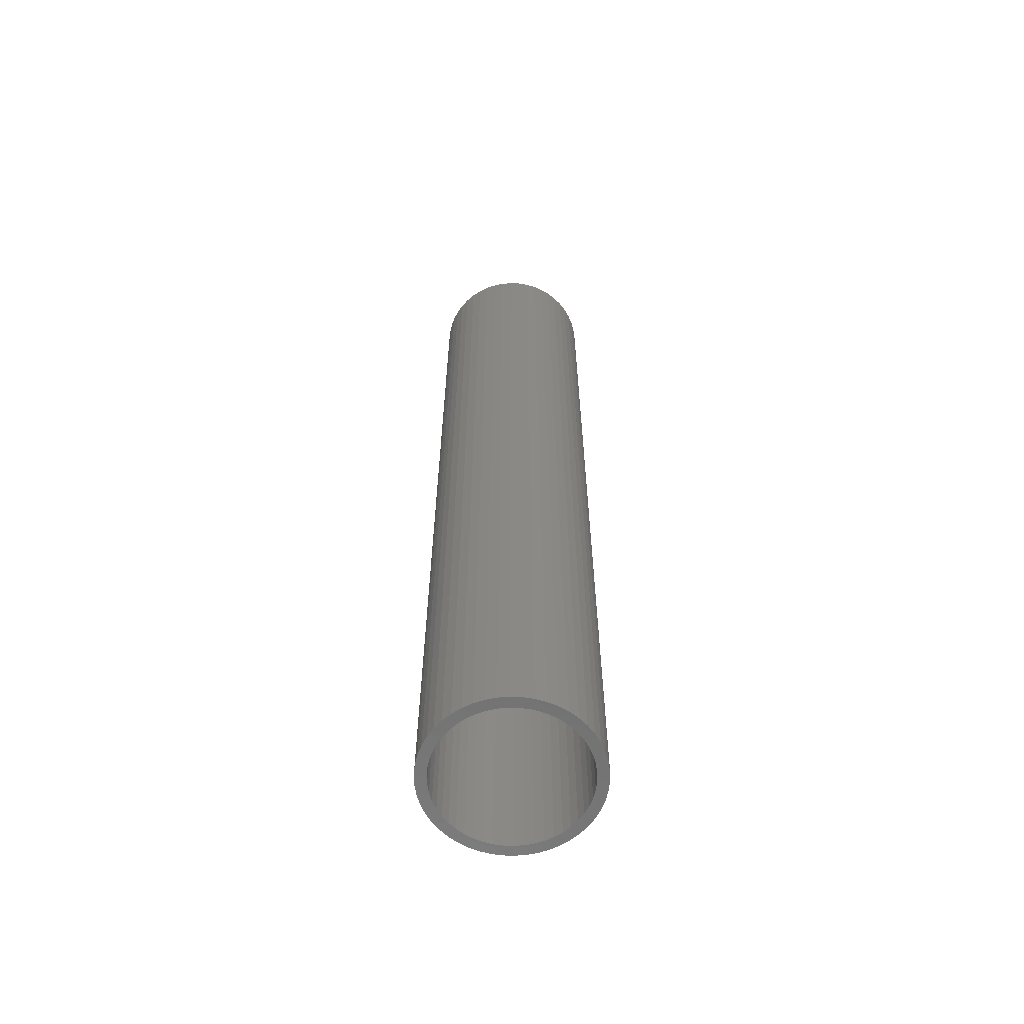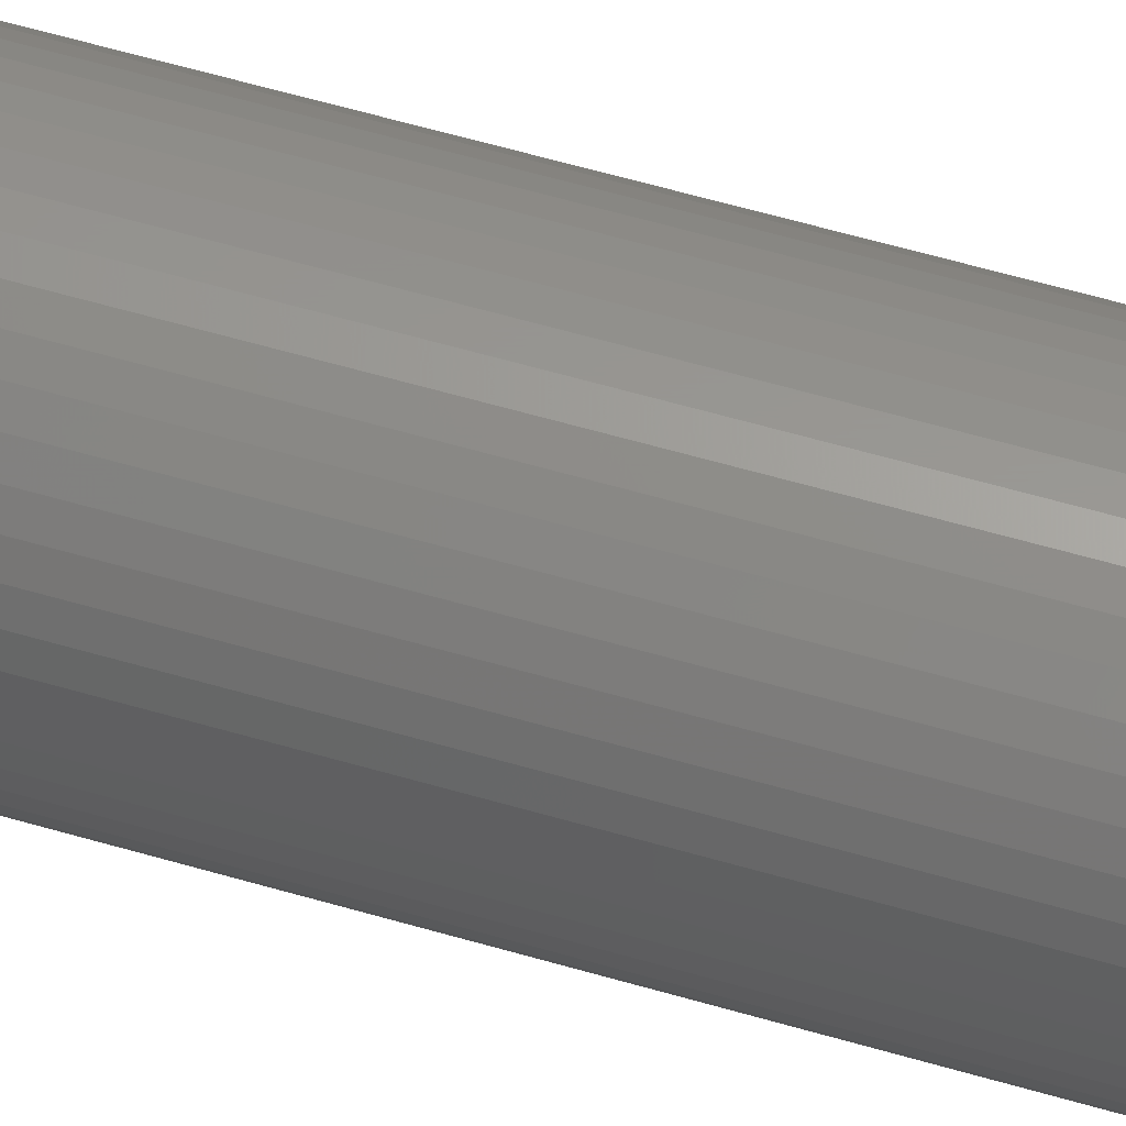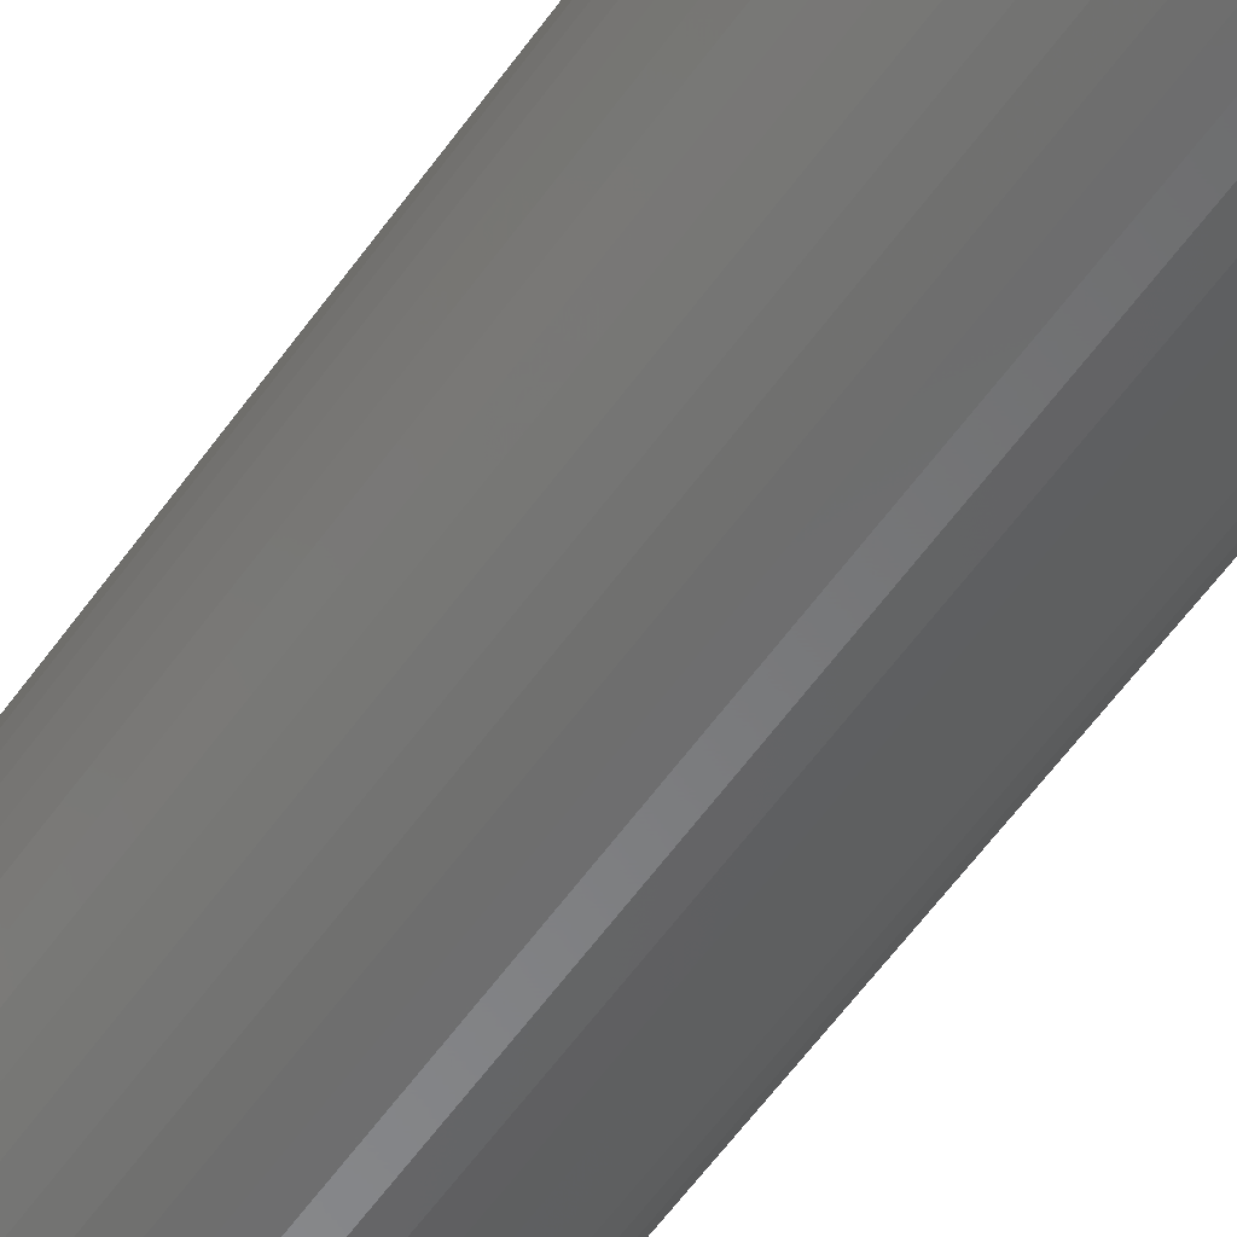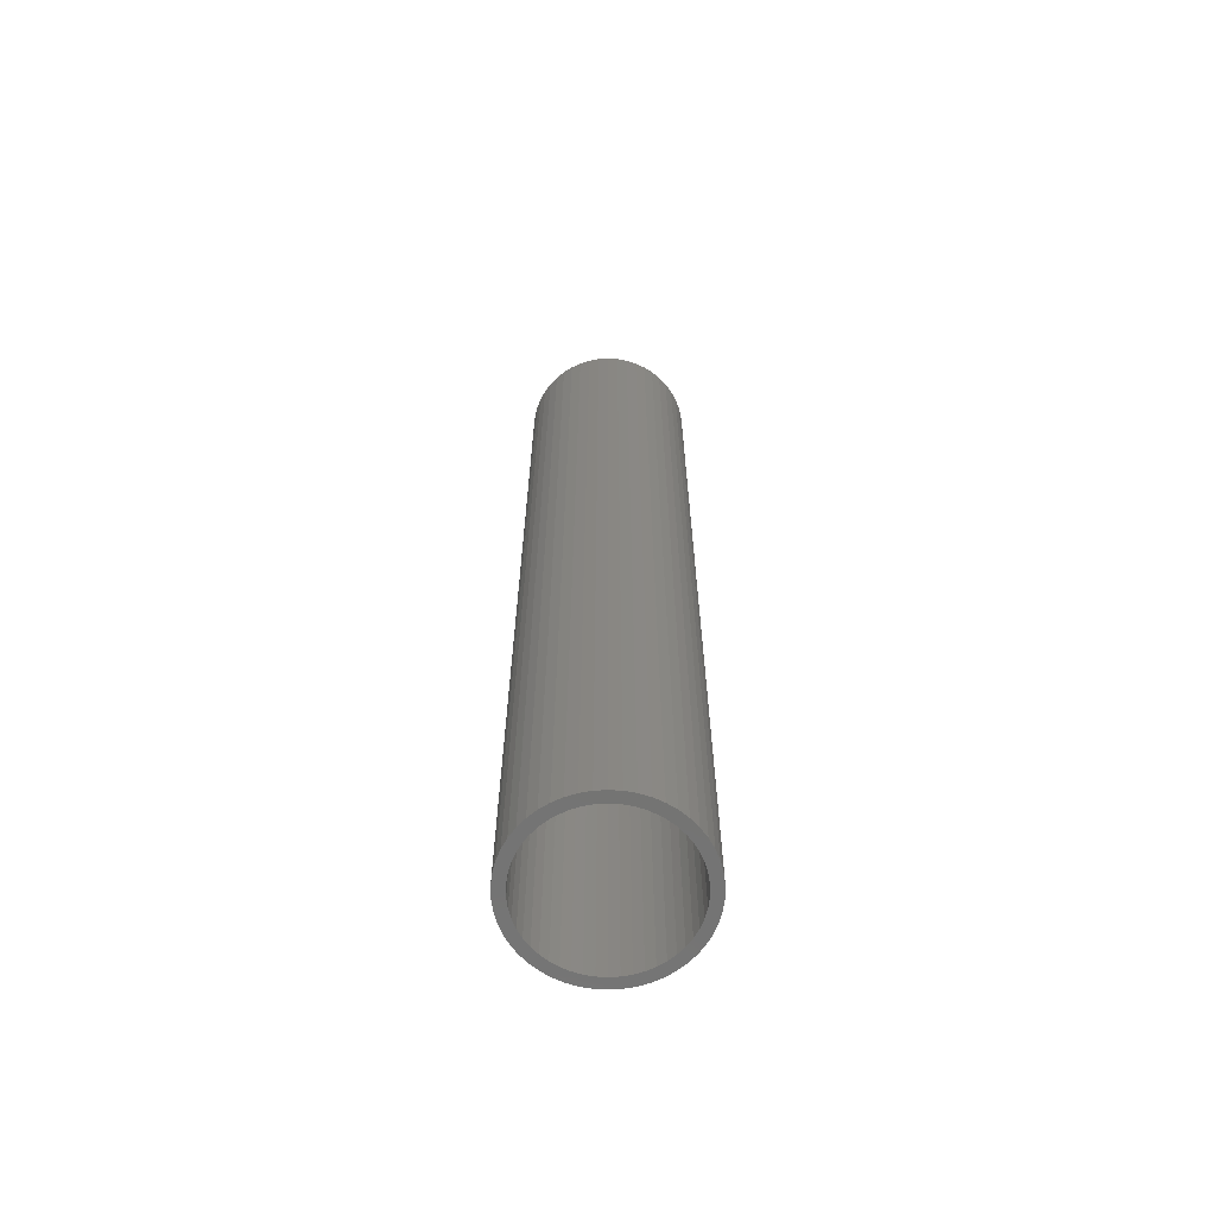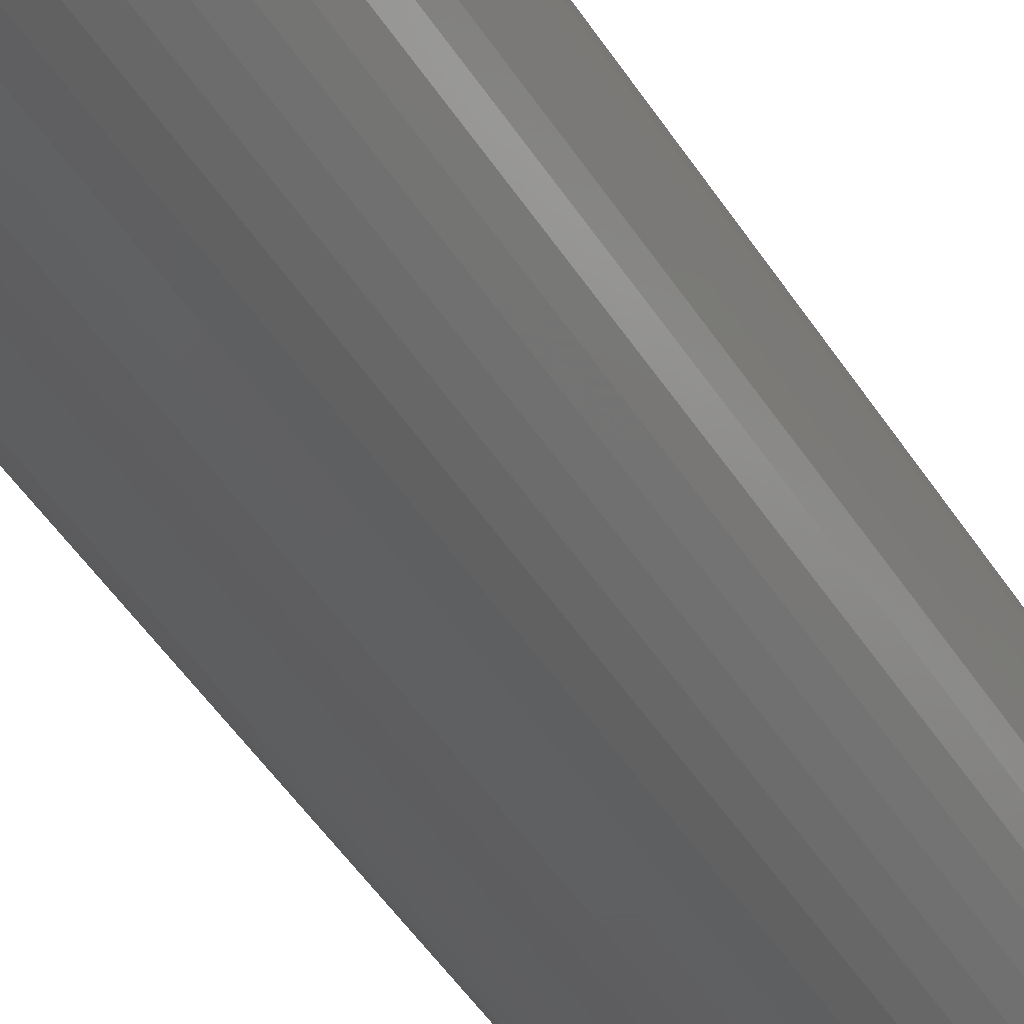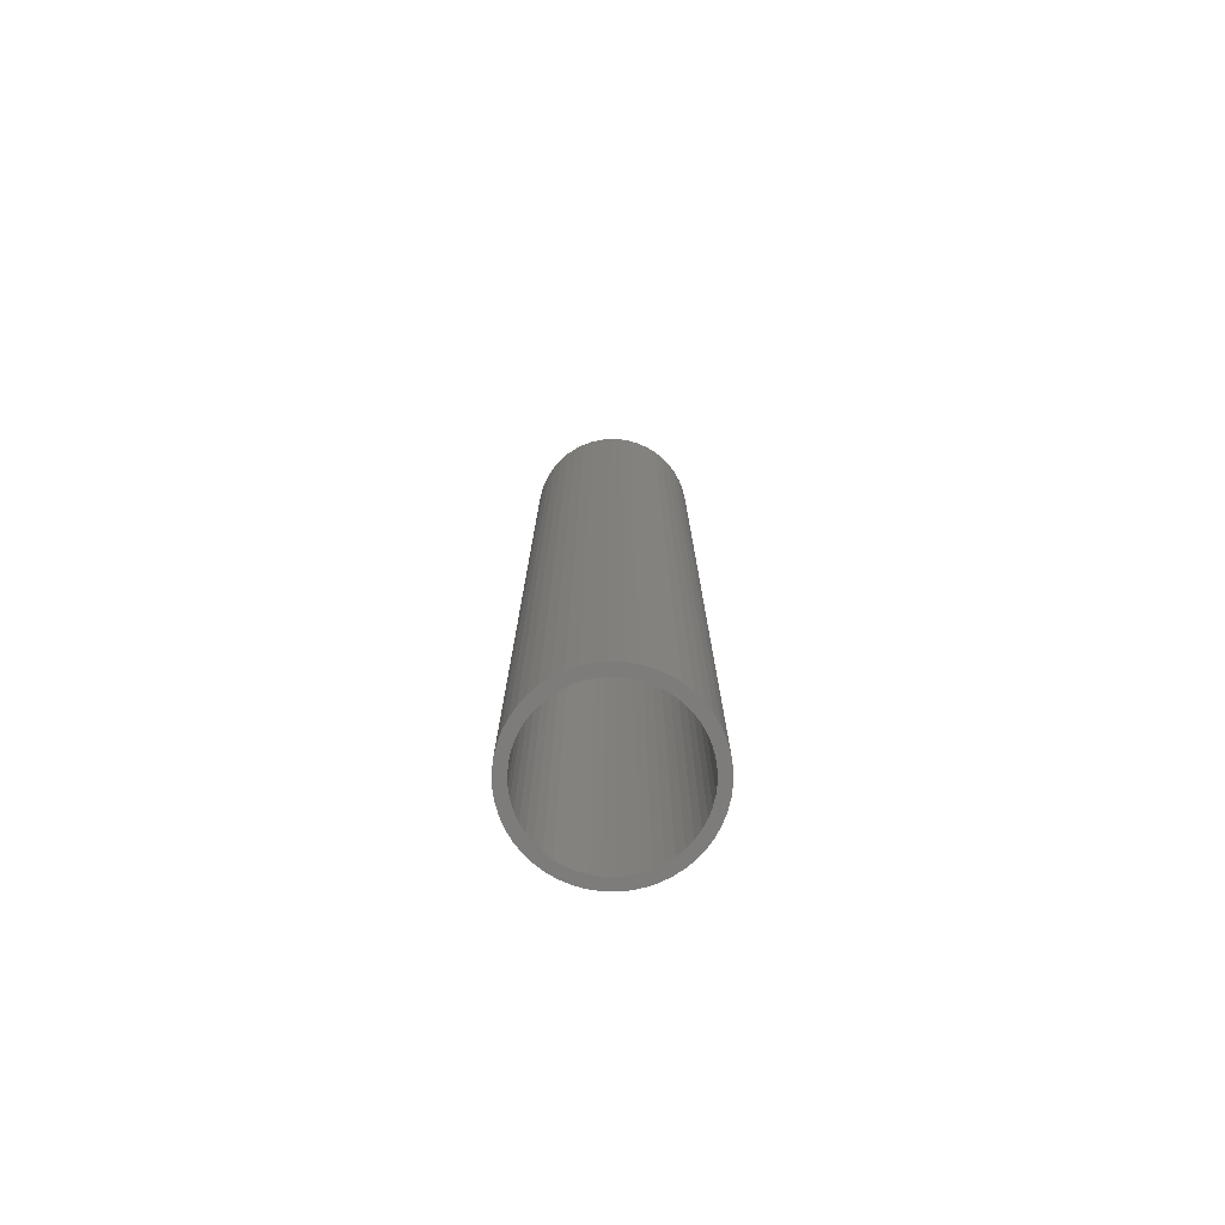
<metadata>
{"format":"stl","ext":"stl","renderer":"f3d","projection":"perspective","resolution":1024,"background":"white","views":[{"elev":-61.8,"azim":84.1,"up":"+Z"},{"elev":58.5,"azim":106.9,"up":"+Y"},{"elev":-54.6,"azim":-33.9,"up":"+Y"},{"elev":-65.1,"azim":133.2,"up":"+Z"},{"elev":-39.5,"azim":27.3,"up":"+Y"},{"elev":-76.2,"azim":55.3,"up":"+Z"}]}
</metadata>
<code>
# stl→obj: 200 verts, 400 faces
v 5.75 0 33
v 5.705 0.7207 -33
v 5.705 0.7207 33
v 5.75 0 -33
v -5.75 0 -33
v -5.705 0.7207 33
v -5.705 0.7207 -33
v -5.75 0 33
v 0.361 5.739 -33
v -0.361 5.739 33
v 0.361 5.739 33
v -0.361 5.739 -33
v -0.361 -5.739 -33
v 0.361 -5.739 33
v -0.361 -5.739 33
v 0.361 -5.739 -33
v 4.192 3.936 -33
v 3.665 4.43 33
v 4.192 3.936 33
v 3.665 4.43 -33
v -3.665 4.43 -33
v -4.192 3.936 33
v -3.665 4.43 33
v -4.192 3.936 -33
v -1.777 5.469 -33
v -2.448 5.203 33
v -1.777 5.469 33
v -2.448 5.203 -33
v 5.346 2.117 33
v 5.039 2.77 -33
v 5.039 2.77 33
v 5.346 2.117 -33
v 5.569 1.43 -33
v 5.569 1.43 33
v 2.448 5.203 -33
v 1.777 5.469 33
v 2.448 5.203 33
v 1.777 5.469 -33
v 1.077 5.648 33
v 1.077 5.648 -33
v 3.081 4.855 -33
v 3.081 4.855 33
v -5.346 2.117 -33
v -5.039 2.77 33
v -5.039 2.77 -33
v -5.346 2.117 33
v -5.569 1.43 -33
v -5.569 1.43 33
v -1.077 5.648 33
v -1.077 5.648 -33
v 1.077 -5.648 33
v 1.077 -5.648 -33
v 4.652 3.38 33
v 4.652 3.38 -33
v -4.652 3.38 33
v -4.652 3.38 -33
v 5 0 33
v 4.961 0.6267 33
v 5.705 -0.7207 33
v 4.843 1.243 33
v 4.961 -0.6267 33
v 4.649 1.841 33
v 5.569 -1.43 33
v 4.843 -1.243 33
v 4.382 2.409 33
v 4.045 2.939 33
v 3.645 3.423 33
v 3.187 3.853 33
v 2.679 4.222 33
v 2.129 4.524 33
v 1.545 4.755 33
v 0.9369 4.911 33
v 0.314 4.99 33
v -0.314 4.99 33
v -0.9369 4.911 33
v -1.545 4.755 33
v -2.129 4.524 33
v -2.679 4.222 33
v -3.081 4.855 33
v -3.187 3.853 33
v -3.645 3.423 33
v -4.045 2.939 33
v -4.382 2.409 33
v -4.649 1.841 33
v -4.843 1.243 33
v 5.346 -2.117 33
v 4.649 -1.841 33
v 5.039 -2.77 33
v 4.382 -2.409 33
v 4.652 -3.38 33
v 4.045 -2.939 33
v 4.192 -3.936 33
v 3.645 -3.423 33
v 3.665 -4.43 33
v 3.187 -3.853 33
v 3.081 -4.855 33
v 2.679 -4.222 33
v 2.448 -5.203 33
v 2.129 -4.524 33
v 1.777 -5.469 33
v 1.545 -4.755 33
v 0.9369 -4.911 33
v 0.314 -4.99 33
v -0.314 -4.99 33
v -0.9369 -4.911 33
v -1.077 -5.648 33
v -1.545 -4.755 33
v -1.777 -5.469 33
v -2.129 -4.524 33
v -2.448 -5.203 33
v -2.679 -4.222 33
v -3.081 -4.855 33
v -3.187 -3.853 33
v -3.665 -4.43 33
v -3.645 -3.423 33
v -4.192 -3.936 33
v -4.045 -2.939 33
v -4.652 -3.38 33
v -4.382 -2.409 33
v -5.039 -2.77 33
v -4.649 -1.841 33
v -5.346 -2.117 33
v -4.843 -1.243 33
v -5.569 -1.43 33
v -4.961 -0.6267 33
v -5.705 -0.7207 33
v -5 0 33
v -4.961 0.6267 33
v -3.081 4.855 -33
v 5.705 -0.7207 -33
v 5.569 -1.43 -33
v -4.192 -3.936 -33
v -3.665 -4.43 -33
v -5.039 -2.77 -33
v -5.346 -2.117 -33
v -4.652 -3.38 -33
v 5 0 -33
v 4.961 -0.6267 -33
v 4.843 -1.243 -33
v 5.346 -2.117 -33
v 4.961 0.6267 -33
v 4.649 -1.841 -33
v 5.039 -2.77 -33
v 4.843 1.243 -33
v 4.382 -2.409 -33
v 4.652 -3.38 -33
v 4.045 -2.939 -33
v 4.192 -3.936 -33
v 3.645 -3.423 -33
v 3.665 -4.43 -33
v 3.187 -3.853 -33
v 3.081 -4.855 -33
v 2.679 -4.222 -33
v 2.448 -5.203 -33
v 2.129 -4.524 -33
v 1.777 -5.469 -33
v 1.545 -4.755 -33
v 0.9369 -4.911 -33
v 0.314 -4.99 -33
v -0.314 -4.99 -33
v -0.9369 -4.911 -33
v -1.077 -5.648 -33
v -1.545 -4.755 -33
v -1.777 -5.469 -33
v -2.129 -4.524 -33
v -2.448 -5.203 -33
v -2.679 -4.222 -33
v -3.081 -4.855 -33
v -3.187 -3.853 -33
v -3.645 -3.423 -33
v -4.045 -2.939 -33
v -4.382 -2.409 -33
v -4.649 -1.841 -33
v -5.569 -1.43 -33
v -4.843 -1.243 -33
v 4.649 1.841 -33
v 4.382 2.409 -33
v 4.045 2.939 -33
v 3.645 3.423 -33
v 3.187 3.853 -33
v 2.679 4.222 -33
v 2.129 4.524 -33
v 1.545 4.755 -33
v 0.9369 4.911 -33
v 0.314 4.99 -33
v -0.314 4.99 -33
v -0.9369 4.911 -33
v -1.545 4.755 -33
v -2.129 4.524 -33
v -2.679 4.222 -33
v -3.187 3.853 -33
v -3.645 3.423 -33
v -4.045 2.939 -33
v -4.382 2.409 -33
v -4.649 1.841 -33
v -4.843 1.243 -33
v -4.961 0.6267 -33
v -5 0 -33
v -4.961 -0.6267 -33
v -5.705 -0.7207 -33
f 1 2 3
f 2 1 4
f 5 6 7
f 6 5 8
f 9 10 11
f 10 9 12
f 13 14 15
f 14 13 16
f 17 18 19
f 18 17 20
f 21 22 23
f 22 21 24
f 25 26 27
f 26 25 28
f 29 30 31
f 30 29 32
f 3 33 34
f 33 3 2
f 35 36 37
f 36 35 38
f 38 39 36
f 39 38 40
f 41 37 42
f 37 41 35
f 43 44 45
f 44 43 46
f 47 46 43
f 46 47 48
f 12 49 10
f 49 12 50
f 16 51 14
f 51 16 52
f 34 32 29
f 32 34 33
f 53 17 19
f 17 53 54
f 31 54 53
f 54 31 30
f 40 11 39
f 11 40 9
f 20 42 18
f 42 20 41
f 45 55 56
f 55 45 44
f 56 22 24
f 22 56 55
f 7 48 47
f 48 7 6
f 57 1 3
f 58 3 34
f 1 57 59
f 60 34 29
f 61 59 57
f 62 29 31
f 59 61 63
f 64 63 61
f 3 58 57
f 34 60 58
f 65 31 53
f 29 62 60
f 31 65 62
f 66 53 19
f 53 66 65
f 67 19 18
f 19 67 66
f 18 68 67
f 42 68 18
f 42 69 68
f 37 69 42
f 37 70 69
f 36 70 37
f 36 71 70
f 39 71 36
f 39 72 71
f 11 72 39
f 11 73 72
f 11 74 73
f 10 74 11
f 10 75 74
f 49 75 10
f 49 76 75
f 27 76 49
f 27 77 76
f 26 77 27
f 26 78 77
f 79 78 26
f 79 80 78
f 23 80 79
f 80 23 81
f 22 81 23
f 81 22 82
f 55 82 22
f 82 55 83
f 44 83 55
f 83 44 84
f 46 84 44
f 48 85 46
f 84 46 85
f 63 64 86
f 87 86 64
f 86 87 88
f 89 88 87
f 88 89 90
f 91 90 89
f 90 91 92
f 93 92 91
f 92 93 94
f 95 94 93
f 95 96 94
f 97 96 95
f 97 98 96
f 99 98 97
f 99 100 98
f 101 100 99
f 101 51 100
f 102 51 101
f 102 14 51
f 103 14 102
f 104 14 103
f 104 15 14
f 105 15 104
f 105 106 15
f 107 106 105
f 107 108 106
f 109 108 107
f 109 110 108
f 111 110 109
f 111 112 110
f 113 112 111
f 114 113 115
f 113 114 112
f 116 115 117
f 115 116 114
f 118 117 119
f 120 119 121
f 117 118 116
f 122 121 123
f 124 123 125
f 119 120 118
f 126 125 127
f 85 48 128
f 6 128 48
f 121 122 120
f 128 6 127
f 123 124 122
f 8 127 6
f 125 126 124
f 127 8 126
f 28 79 26
f 79 28 129
f 129 23 79
f 23 129 21
f 50 27 49
f 27 50 25
f 63 130 59
f 130 63 131
f 132 114 116
f 114 132 133
f 134 122 135
f 122 134 120
f 136 120 134
f 120 136 118
f 137 4 130
f 138 130 131
f 4 137 2
f 139 131 140
f 141 2 137
f 142 140 143
f 2 141 33
f 144 33 141
f 130 138 137
f 131 139 138
f 145 143 146
f 140 142 139
f 143 145 142
f 147 146 148
f 146 147 145
f 149 148 150
f 148 149 147
f 150 151 149
f 152 151 150
f 152 153 151
f 154 153 152
f 154 155 153
f 156 155 154
f 156 157 155
f 52 157 156
f 52 158 157
f 16 158 52
f 16 159 158
f 16 160 159
f 13 160 16
f 13 161 160
f 162 161 13
f 162 163 161
f 164 163 162
f 164 165 163
f 166 165 164
f 166 167 165
f 168 167 166
f 168 169 167
f 133 169 168
f 169 133 170
f 132 170 133
f 170 132 171
f 136 171 132
f 171 136 172
f 134 172 136
f 172 134 173
f 135 173 134
f 174 175 135
f 173 135 175
f 33 144 32
f 176 32 144
f 32 176 30
f 177 30 176
f 30 177 54
f 178 54 177
f 54 178 17
f 179 17 178
f 17 179 20
f 180 20 179
f 180 41 20
f 181 41 180
f 181 35 41
f 182 35 181
f 182 38 35
f 183 38 182
f 183 40 38
f 184 40 183
f 184 9 40
f 185 9 184
f 186 9 185
f 186 12 9
f 187 12 186
f 187 50 12
f 188 50 187
f 188 25 50
f 189 25 188
f 189 28 25
f 190 28 189
f 190 129 28
f 191 129 190
f 21 191 192
f 191 21 129
f 24 192 193
f 192 24 21
f 56 193 194
f 45 194 195
f 193 56 24
f 43 195 196
f 47 196 197
f 194 45 56
f 7 197 198
f 175 174 199
f 200 199 174
f 195 43 45
f 199 200 198
f 196 47 43
f 5 198 200
f 197 7 47
f 198 5 7
f 154 96 98
f 96 154 152
f 88 140 86
f 140 88 143
f 59 4 1
f 4 59 130
f 132 118 136
f 118 132 116
f 135 124 174
f 124 135 122
f 150 92 94
f 92 150 148
f 156 98 100
f 98 156 154
f 52 100 51
f 100 52 156
f 90 143 88
f 143 90 146
f 92 146 90
f 146 92 148
f 86 131 63
f 131 86 140
f 162 15 106
f 15 162 13
f 166 108 110
f 108 166 164
f 133 112 114
f 112 133 168
f 174 126 200
f 126 174 124
f 200 8 5
f 8 200 126
f 152 94 96
f 94 152 150
f 164 106 108
f 106 164 162
f 168 110 112
f 110 168 166
f 85 195 84
f 195 85 196
f 177 66 178
f 66 177 65
f 183 70 71
f 70 183 182
f 189 76 77
f 76 189 188
f 84 194 83
f 194 84 195
f 139 61 138
f 61 139 64
f 180 67 68
f 67 180 179
f 182 69 70
f 69 182 181
f 82 192 81
f 192 82 193
f 188 75 76
f 75 188 187
f 192 80 81
f 80 192 191
f 137 58 141
f 58 137 57
f 169 115 113
f 115 169 170
f 119 173 121
f 173 119 172
f 153 99 97
f 99 153 155
f 178 67 179
f 67 178 66
f 186 73 74
f 73 186 185
f 184 71 72
f 71 184 183
f 181 68 69
f 68 181 180
f 127 197 128
f 197 127 198
f 83 193 82
f 193 83 194
f 187 74 75
f 74 187 186
f 191 78 80
f 78 191 190
f 190 77 78
f 77 190 189
f 138 57 137
f 57 138 61
f 149 91 147
f 91 149 93
f 115 171 117
f 171 115 170
f 158 103 102
f 103 158 159
f 176 65 177
f 65 176 62
f 144 62 176
f 62 144 60
f 141 60 144
f 60 141 58
f 185 72 73
f 72 185 184
f 128 196 85
f 196 128 197
f 145 87 142
f 87 145 89
f 142 64 139
f 64 142 87
f 147 89 145
f 89 147 91
f 165 111 109
f 111 165 167
f 161 107 105
f 107 161 163
f 160 105 104
f 105 160 161
f 125 198 127
f 198 125 199
f 121 175 123
f 175 121 173
f 155 101 99
f 101 155 157
f 157 102 101
f 102 157 158
f 149 95 93
f 95 149 151
f 159 104 103
f 104 159 160
f 123 199 125
f 199 123 175
f 117 172 119
f 172 117 171
f 151 97 95
f 97 151 153
f 167 113 111
f 113 167 169
f 163 109 107
f 109 163 165

</code>
